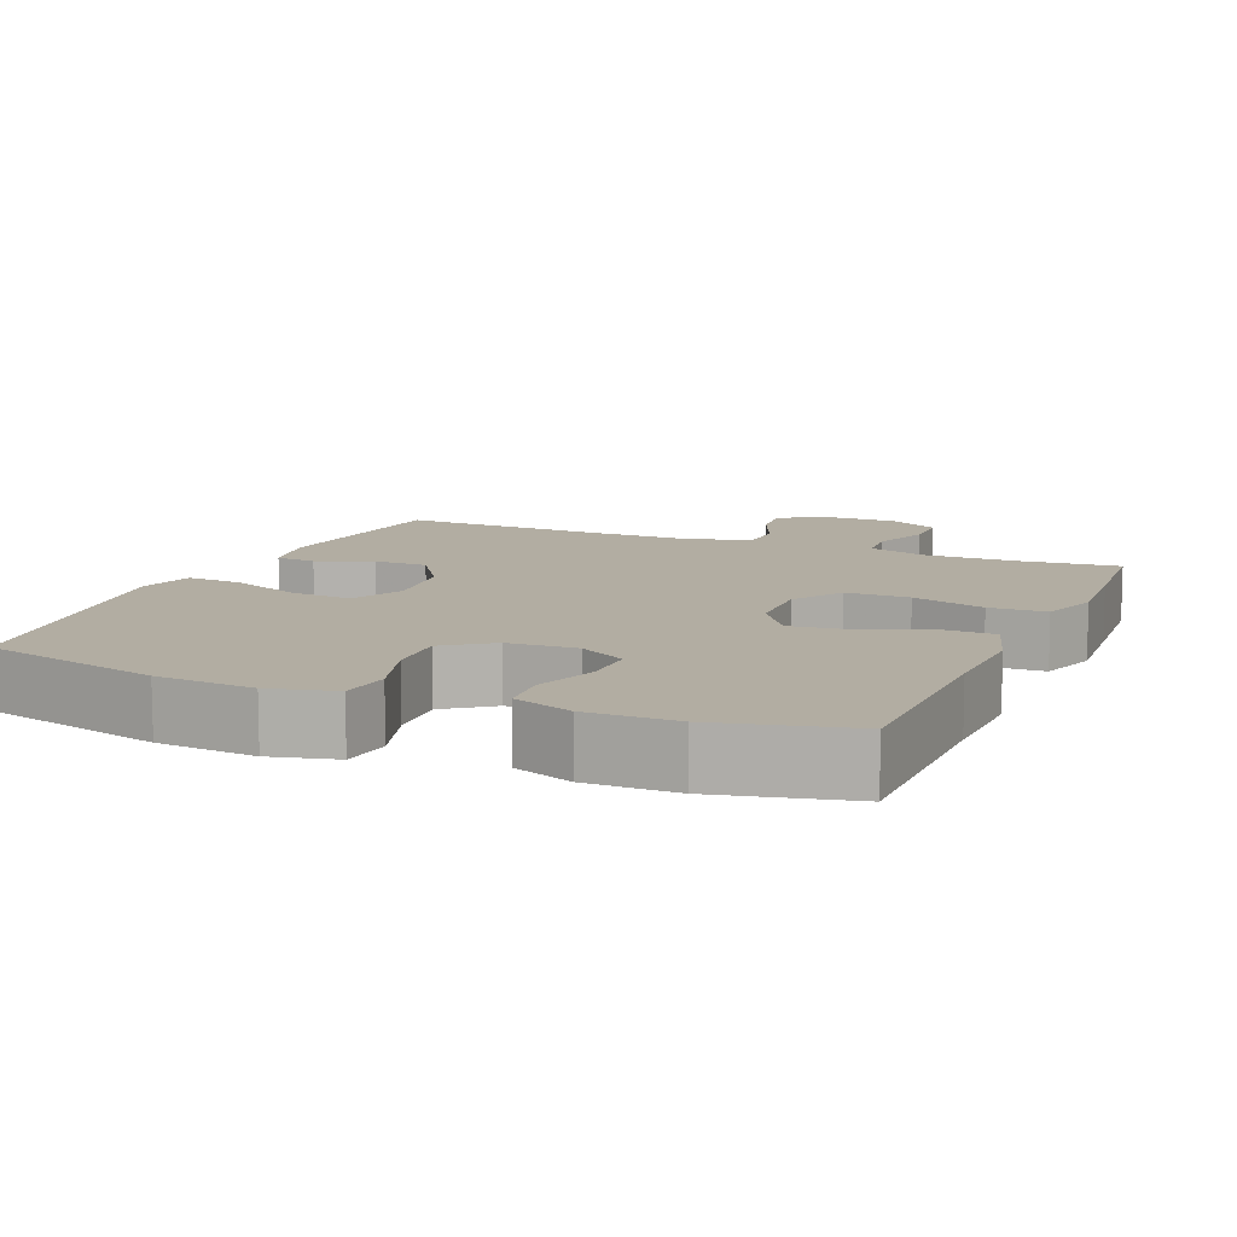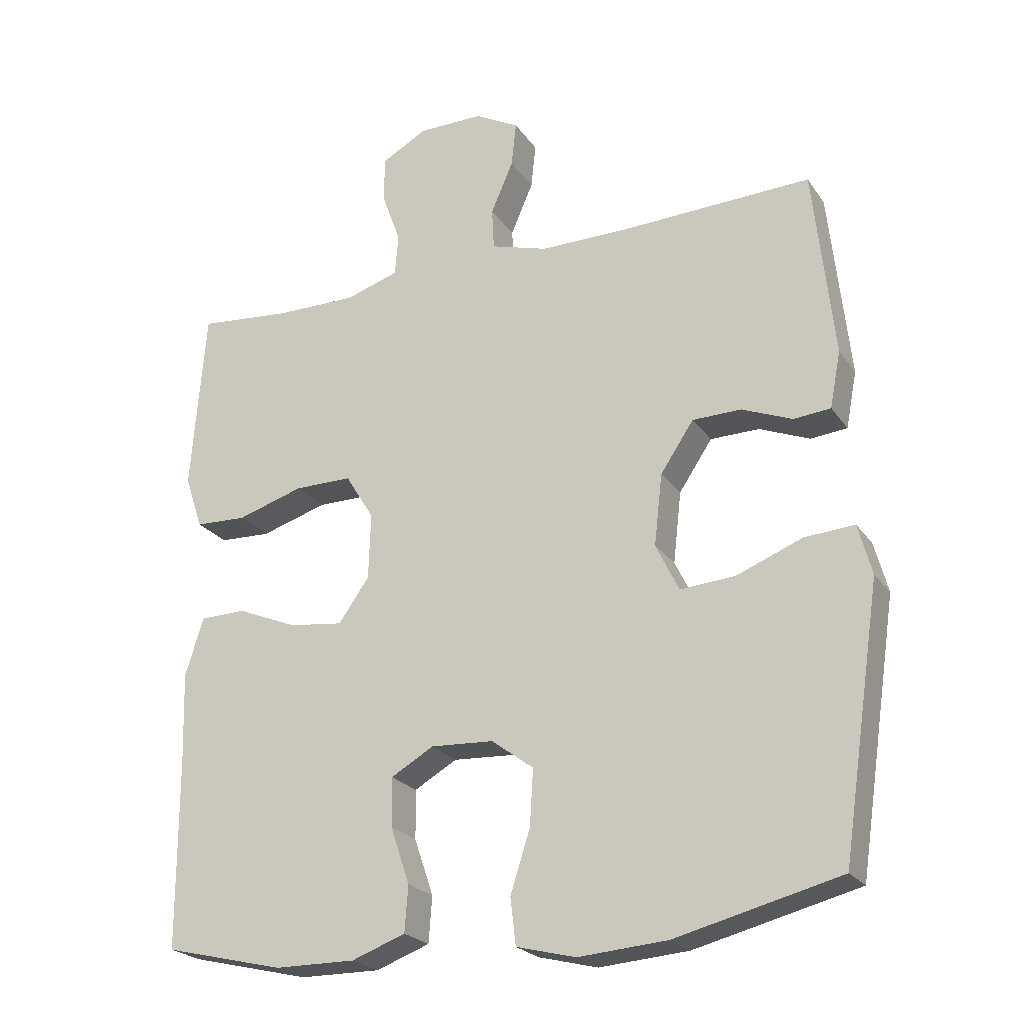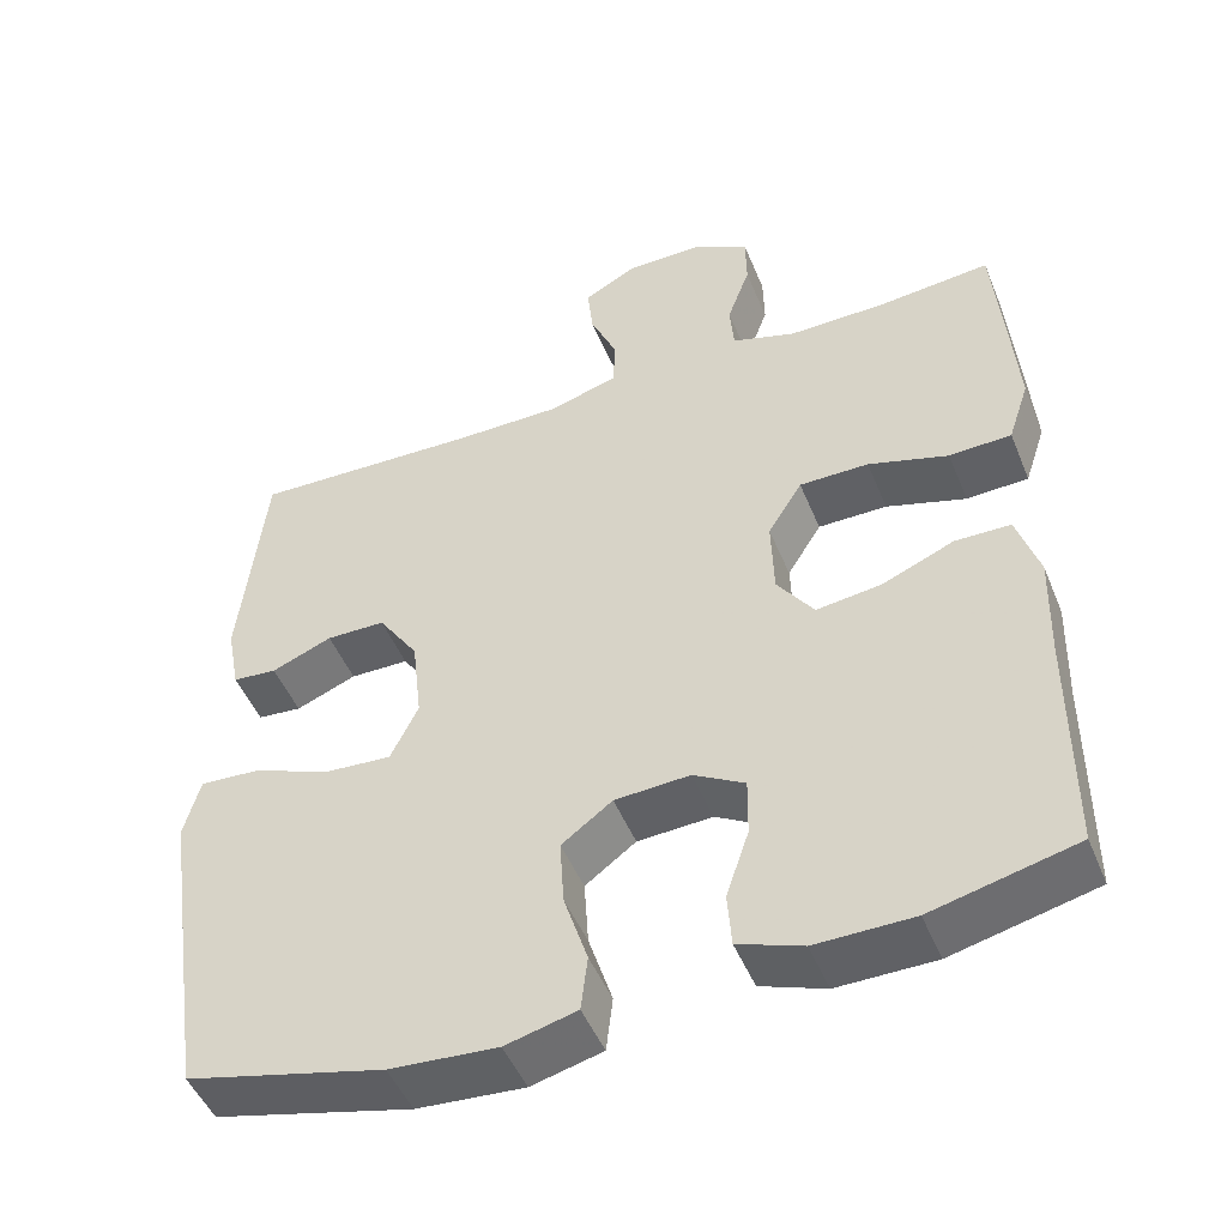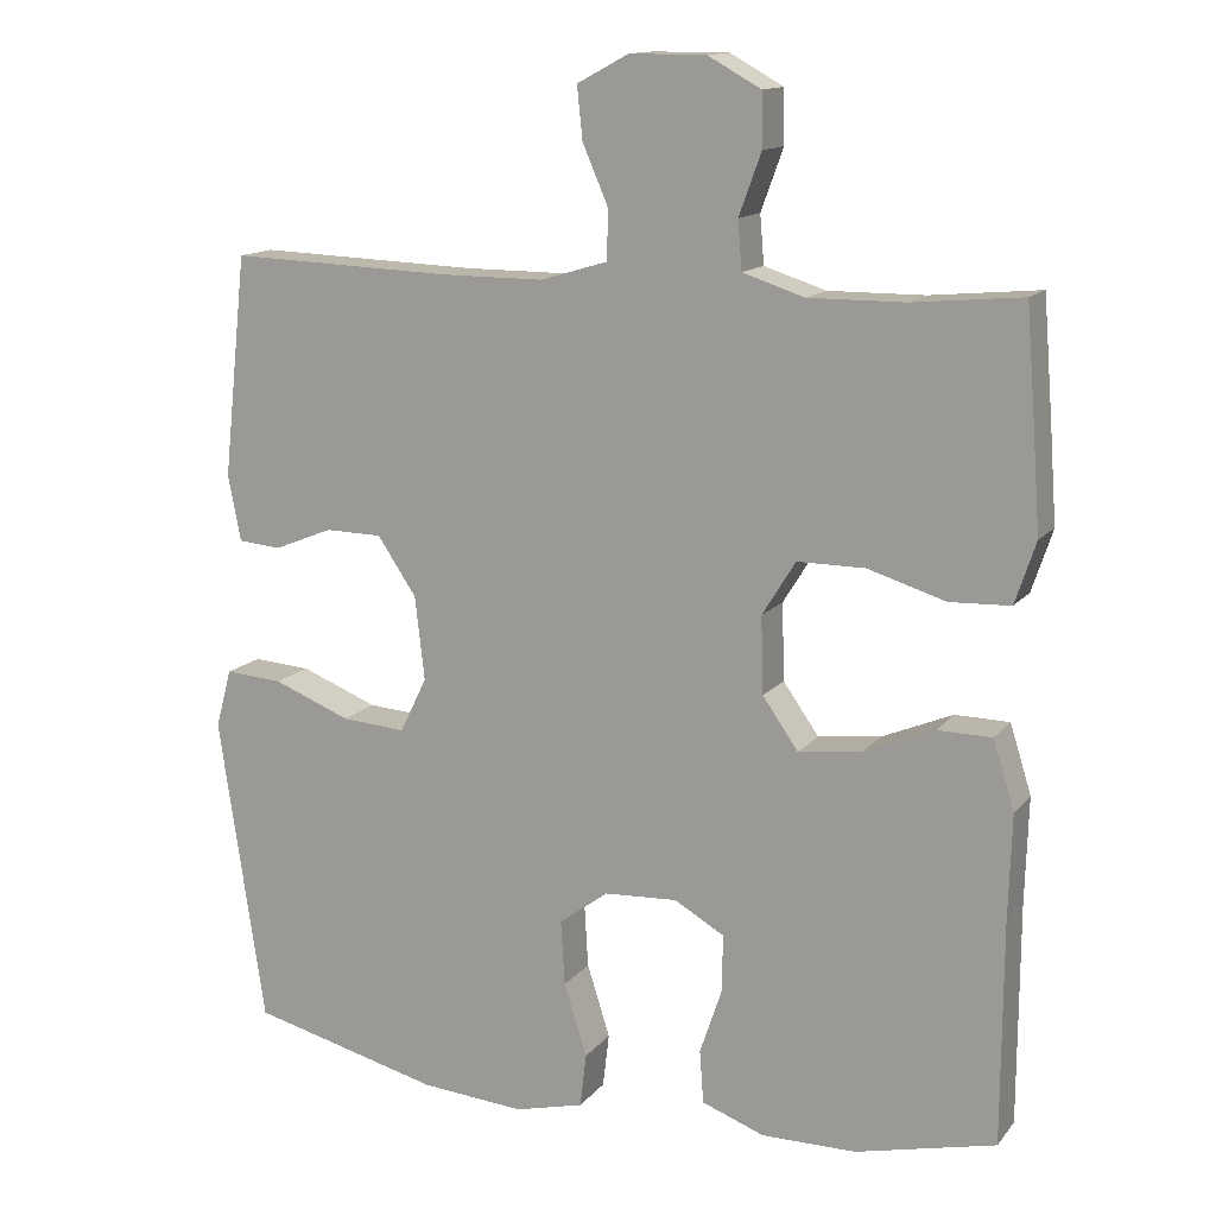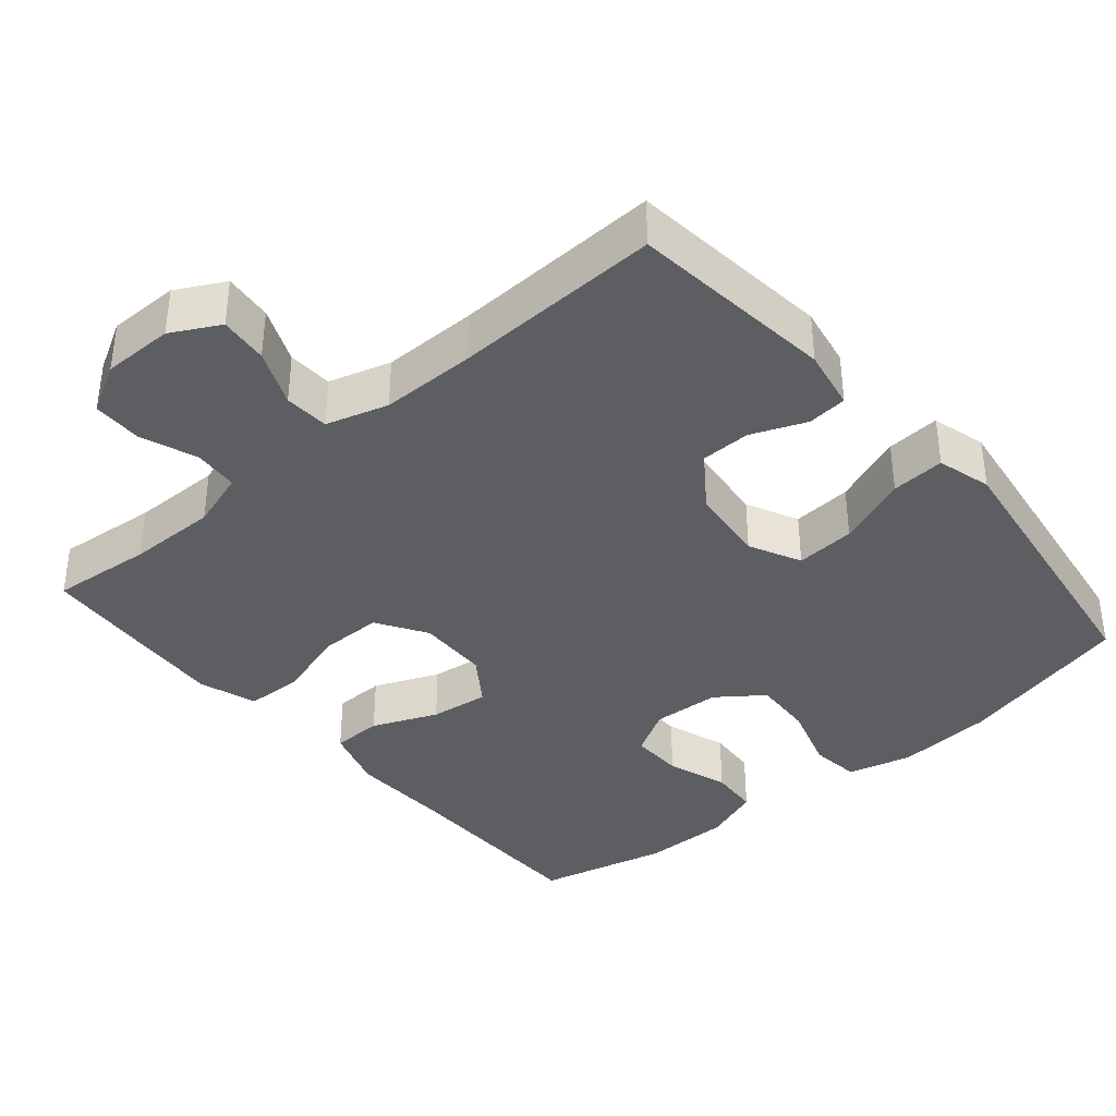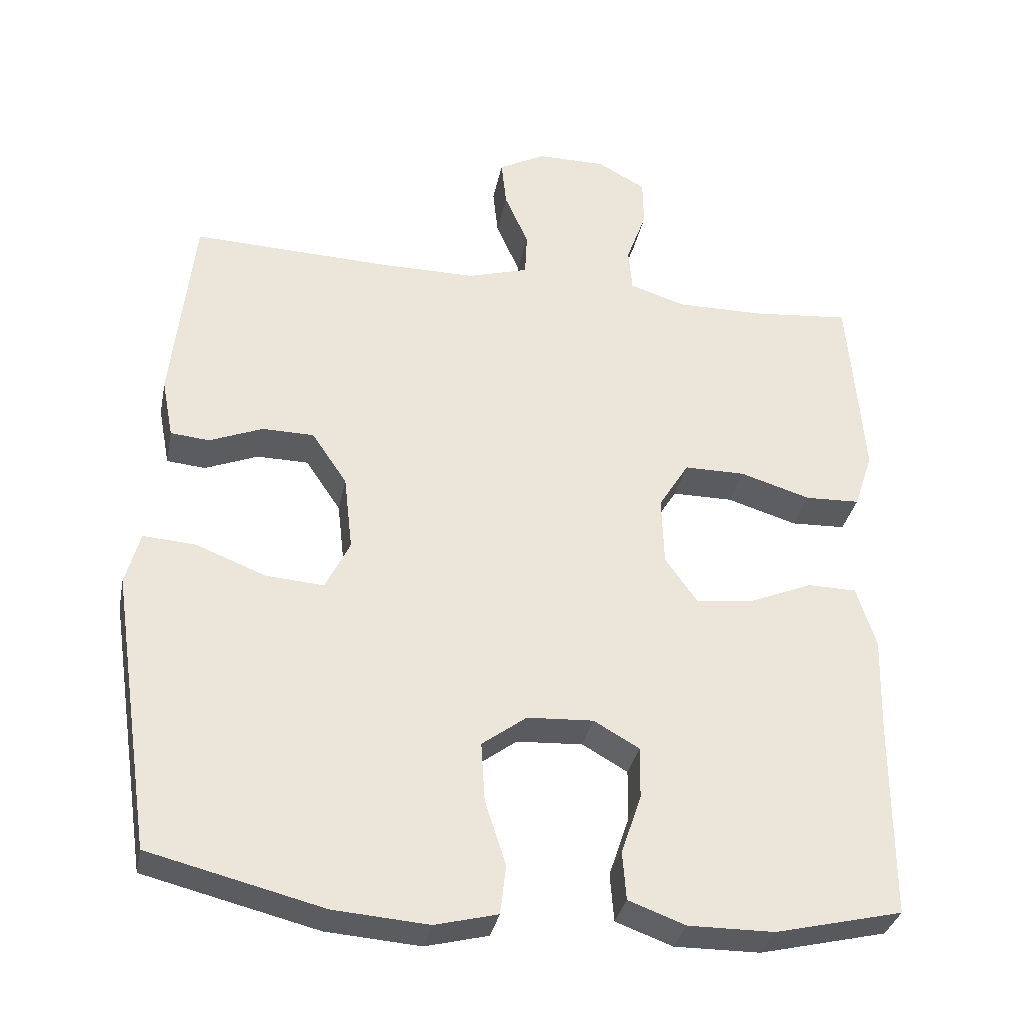
<metadata>
{"format":"obj","ext":"obj","renderer":"f3d","projection":"perspective","resolution":1024,"background":"white","views":[{"elev":10.6,"azim":-156.9,"up":"+Y"},{"elev":-23.2,"azim":25.8,"up":"+Z"},{"elev":-48.6,"azim":-158.2,"up":"+Z"},{"elev":13.7,"azim":-155.8,"up":"+Z"},{"elev":-37.7,"azim":40.5,"up":"+Y"},{"elev":-33.5,"azim":168.8,"up":"+Z"}]}
</metadata>
<code>
v -0.5 0.07 -0.5
v -0.501 0.07 -0.222
v -0.505 0.07 -0.089
v -0.478 0.07 -0.003
v -0.41 0.07 -0.002
v -0.322 0.07 -0.039
v -0.242 0.07 -0.049
v -0.197 0.07 0.015
v -0.194 0.07 0.112
v -0.236 0.07 0.18
v -0.321 0.07 0.18
v -0.419 0.07 0.15
v -0.495 0.07 0.153
v -0.521 0.07 0.231
v -0.512 0.07 0.352
v -0.5 0.07 0.5
v -0.363 0.07 0.487
v -0.242 0.07 0.486
v -0.164 0.07 0.511
v -0.159 0.07 0.572
v -0.187 0.07 0.649
v -0.186 0.07 0.716
v -0.119 0.07 0.753
v -0.023 0.07 0.753
v 0.042 0.07 0.718
v 0.035 0.07 0.652
v 0.002 0.07 0.576
v 0.005 0.07 0.515
v 0.089 0.07 0.49
v 0.219 0.07 0.49
v 0.5 0.07 0.5
v 0.53 0.07 0.221
v 0.514 0.07 0.138
v 0.46 0.07 0.133
v 0.386 0.07 0.163
v 0.314 0.07 0.162
v 0.265 0.07 0.089
v 0.253 0.07 -0.016
v 0.287 0.07 -0.086
v 0.368 0.07 -0.08
v 0.465 0.07 -0.042
v 0.538 0.07 -0.037
v 0.558 0.07 -0.111
v 0.54 0.07 -0.232
v 0.5 0.07 -0.5
v 0.259 0.07 -0.56
v 0.128 0.07 -0.57
v 0.041 0.07 -0.548
v 0.033 0.07 -0.48
v 0.062 0.07 -0.389
v 0.067 0.07 -0.307
v 0.005 0.07 -0.261
v -0.087 0.07 -0.256
v -0.15 0.07 -0.292
v -0.149 0.07 -0.364
v -0.121 0.07 -0.447
v -0.126 0.07 -0.514
v -0.205 0.07 -0.543
v -0.324 0.07 -0.542
v -0.5 0 -0.5
v -0.501 0 -0.222
v -0.505 0 -0.089
v -0.478 0 -0.003
v -0.41 0 -0.002
v -0.322 0 -0.039
v -0.242 0 -0.049
v -0.197 0 0.015
v -0.194 0 0.112
v -0.236 0 0.18
v -0.321 0 0.18
v -0.419 0 0.15
v -0.495 0 0.153
v -0.521 0 0.231
v -0.512 0 0.352
v -0.5 0 0.5
v -0.363 0 0.487
v -0.242 0 0.486
v -0.164 0 0.511
v -0.159 0 0.572
v -0.187 0 0.649
v -0.186 0 0.716
v -0.119 0 0.753
v -0.023 0 0.753
v 0.042 0 0.718
v 0.035 0 0.652
v 0.002 0 0.576
v 0.005 0 0.515
v 0.089 0 0.49
v 0.219 0 0.49
v 0.5 0 0.5
v 0.53 0 0.221
v 0.514 0 0.138
v 0.46 0 0.133
v 0.386 0 0.163
v 0.314 0 0.162
v 0.265 0 0.089
v 0.253 0 -0.016
v 0.287 0 -0.086
v 0.368 0 -0.08
v 0.465 0 -0.042
v 0.538 0 -0.037
v 0.558 0 -0.111
v 0.54 0 -0.232
v 0.5 0 -0.5
v 0.259 0 -0.56
v 0.128 0 -0.57
v 0.041 0 -0.548
v 0.033 0 -0.48
v 0.062 0 -0.389
v 0.067 0 -0.307
v 0.005 0 -0.261
v -0.087 0 -0.256
v -0.15 0 -0.292
v -0.149 0 -0.364
v -0.121 0 -0.447
v -0.126 0 -0.514
v -0.205 0 -0.543
v -0.324 0 -0.542
f 58 59 1 2
f 55 56 57 58
f 54 55 58 2
f 53 54 2 3
f 52 53 3 4
f 47 48 49 50
f 47 50 51
f 46 47 51
f 45 46 51
f 44 45 51 52
f 40 41 42 43
f 39 40 43 44
f 32 33 34 35
f 30 31 32 35
f 29 30 35 36
f 28 29 36 37
f 24 25 26 27
f 24 27 28
f 23 24 28
f 20 21 22 23
f 19 20 23 28
f 18 19 28 37
f 14 15 16 17
f 11 12 13 14
f 10 11 14 17
f 9 10 17 18
f 52 4 5 6
f 52 6 7
f 39 44 52 7
f 38 39 7 8
f 9 18 37 38
f 8 9 38
f 61 60 118 117
f 117 116 115 114
f 61 117 114 113
f 62 61 113 112
f 63 62 112 111
f 109 108 107 106
f 110 109 106
f 110 106 105
f 110 105 104
f 111 110 104 103
f 102 101 100 99
f 103 102 99 98
f 94 93 92 91
f 94 91 90 89
f 95 94 89 88
f 96 95 88 87
f 86 85 84 83
f 87 86 83
f 87 83 82
f 82 81 80 79
f 87 82 79 78
f 96 87 78 77
f 76 75 74 73
f 73 72 71 70
f 76 73 70 69
f 77 76 69 68
f 65 64 63 111
f 66 65 111
f 66 111 103 98
f 67 66 98 97
f 97 96 77 68
f 97 68 67
f 1 60 61 2
f 2 61 62 3
f 3 62 63 4
f 4 63 64 5
f 5 64 65 6
f 6 65 66 7
f 7 66 67 8
f 8 67 68 9
f 9 68 69 10
f 10 69 70 11
f 11 70 71 12
f 12 71 72 13
f 13 72 73 14
f 14 73 74 15
f 15 74 75 16
f 16 75 76 17
f 17 76 77 18
f 18 77 78 19
f 19 78 79 20
f 20 79 80 21
f 21 80 81 22
f 22 81 82 23
f 23 82 83 24
f 24 83 84 25
f 25 84 85 26
f 26 85 86 27
f 27 86 87 28
f 28 87 88 29
f 29 88 89 30
f 30 89 90 31
f 31 90 91 32
f 32 91 92 33
f 33 92 93 34
f 34 93 94 35
f 35 94 95 36
f 36 95 96 37
f 37 96 97 38
f 38 97 98 39
f 39 98 99 40
f 40 99 100 41
f 41 100 101 42
f 42 101 102 43
f 43 102 103 44
f 44 103 104 45
f 45 104 105 46
f 46 105 106 47
f 47 106 107 48
f 48 107 108 49
f 49 108 109 50
f 50 109 110 51
f 51 110 111 52
f 52 111 112 53
f 53 112 113 54
f 54 113 114 55
f 55 114 115 56
f 56 115 116 57
f 57 116 117 58
f 58 117 118 59
f 59 118 60 1

</code>
